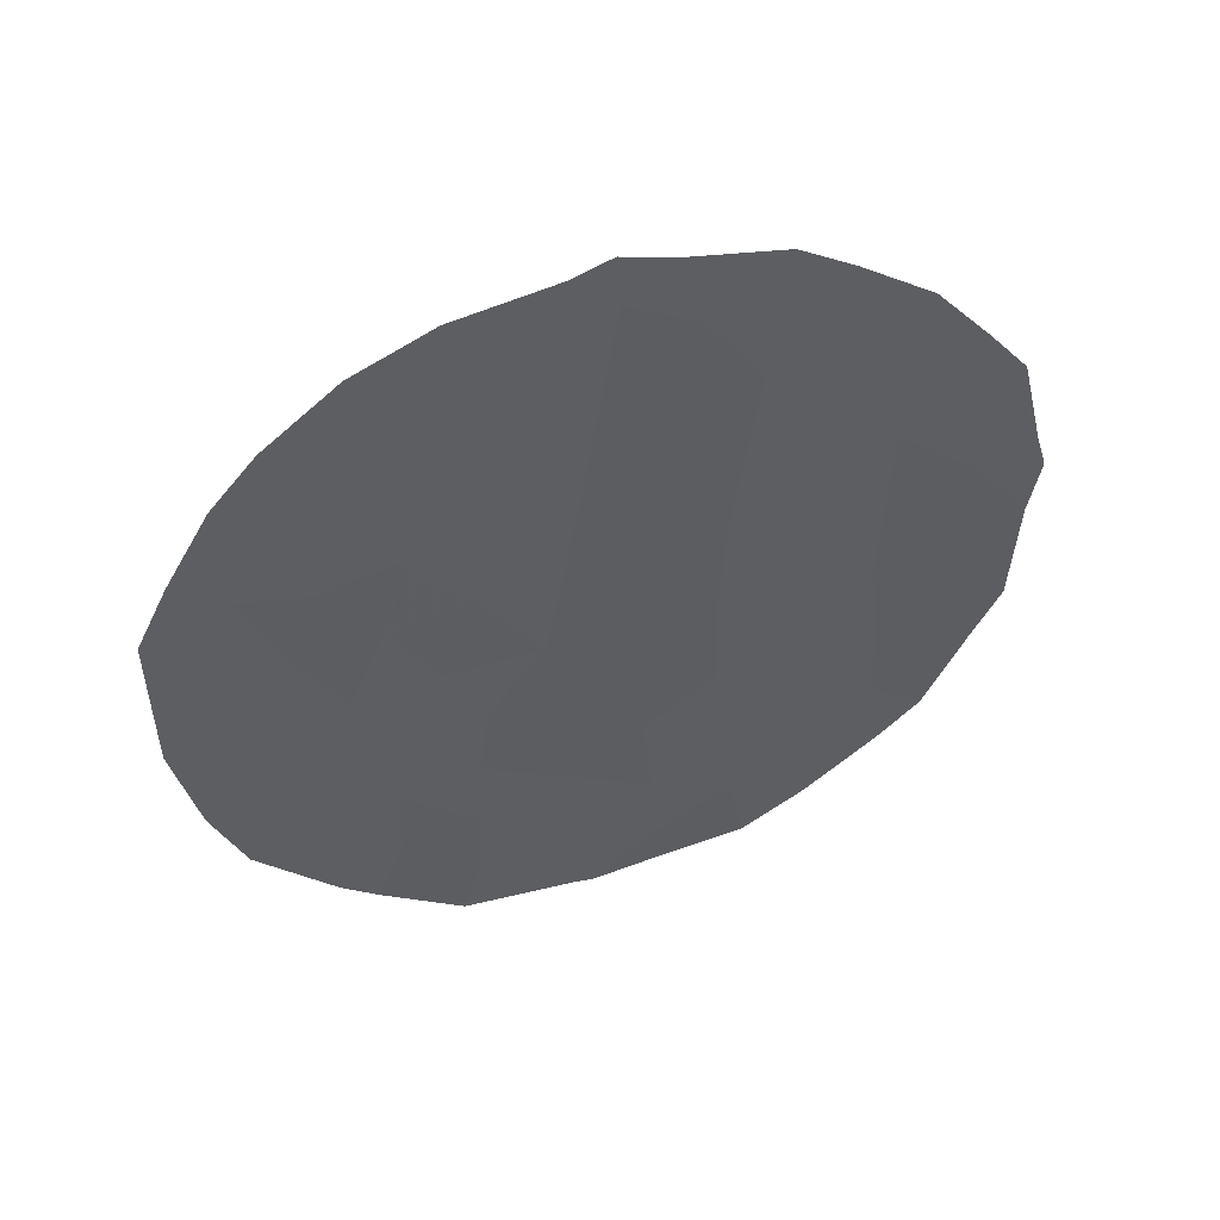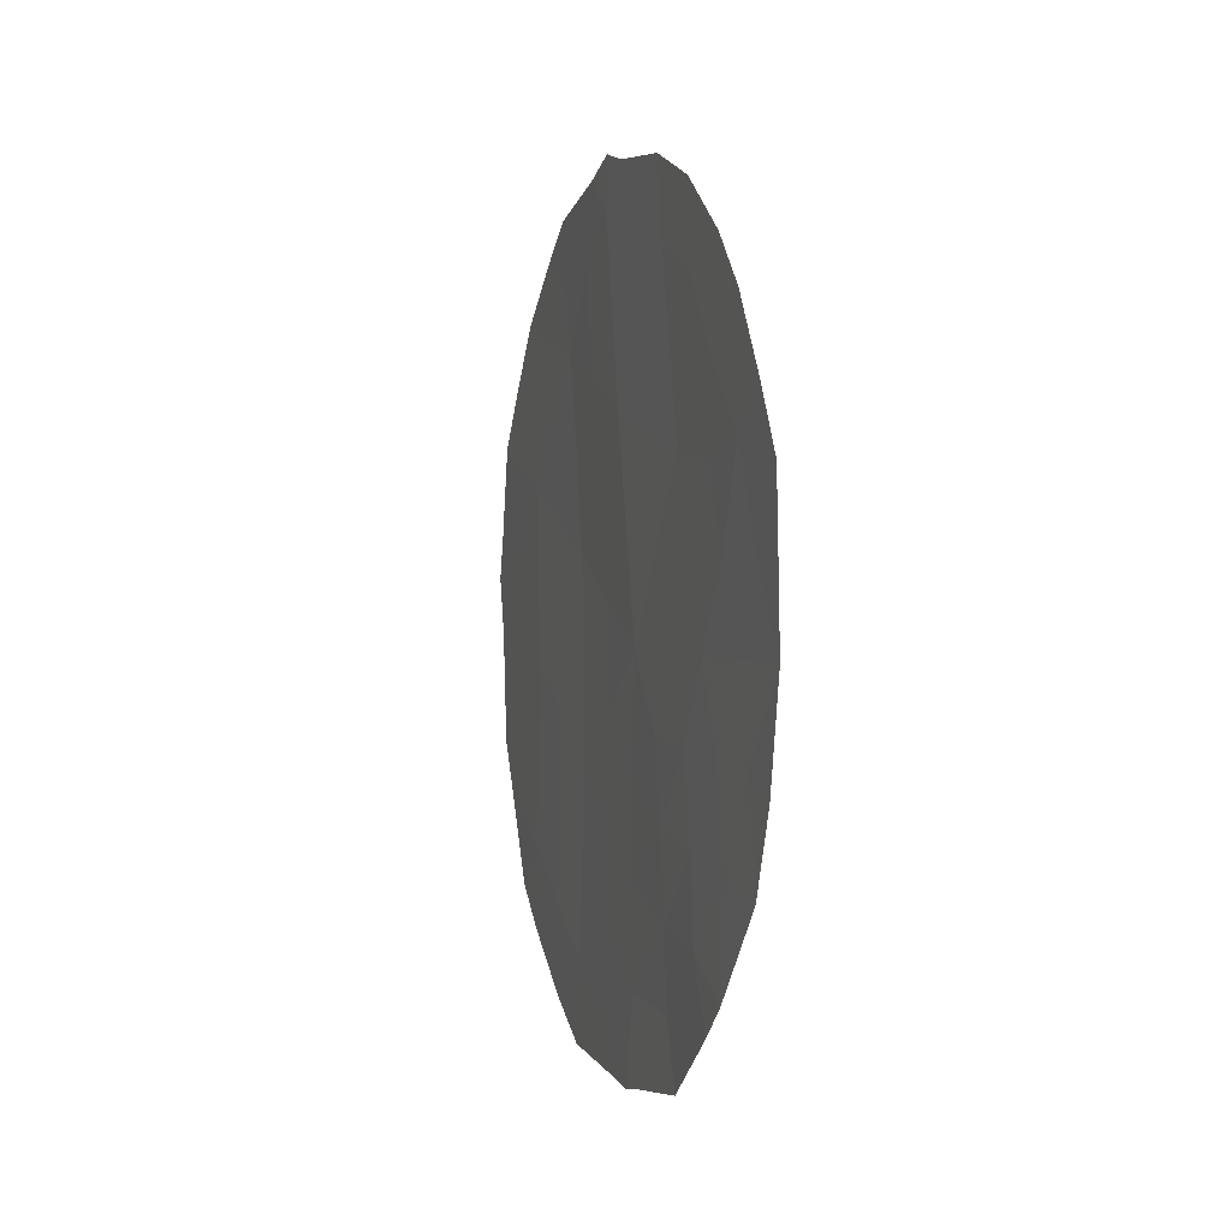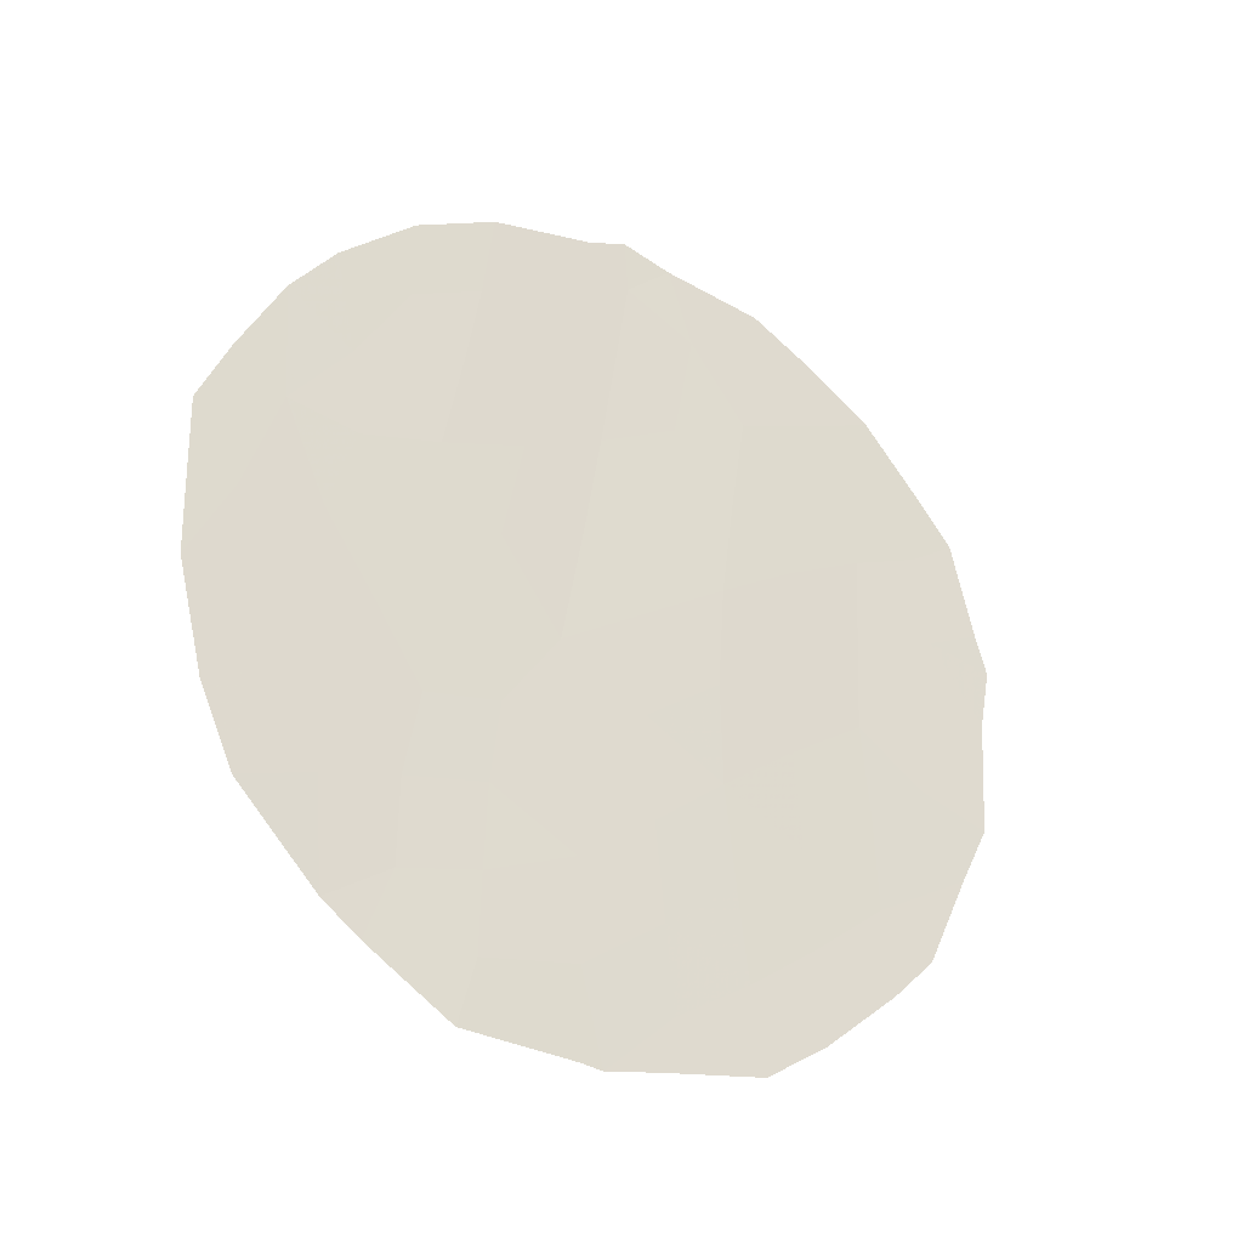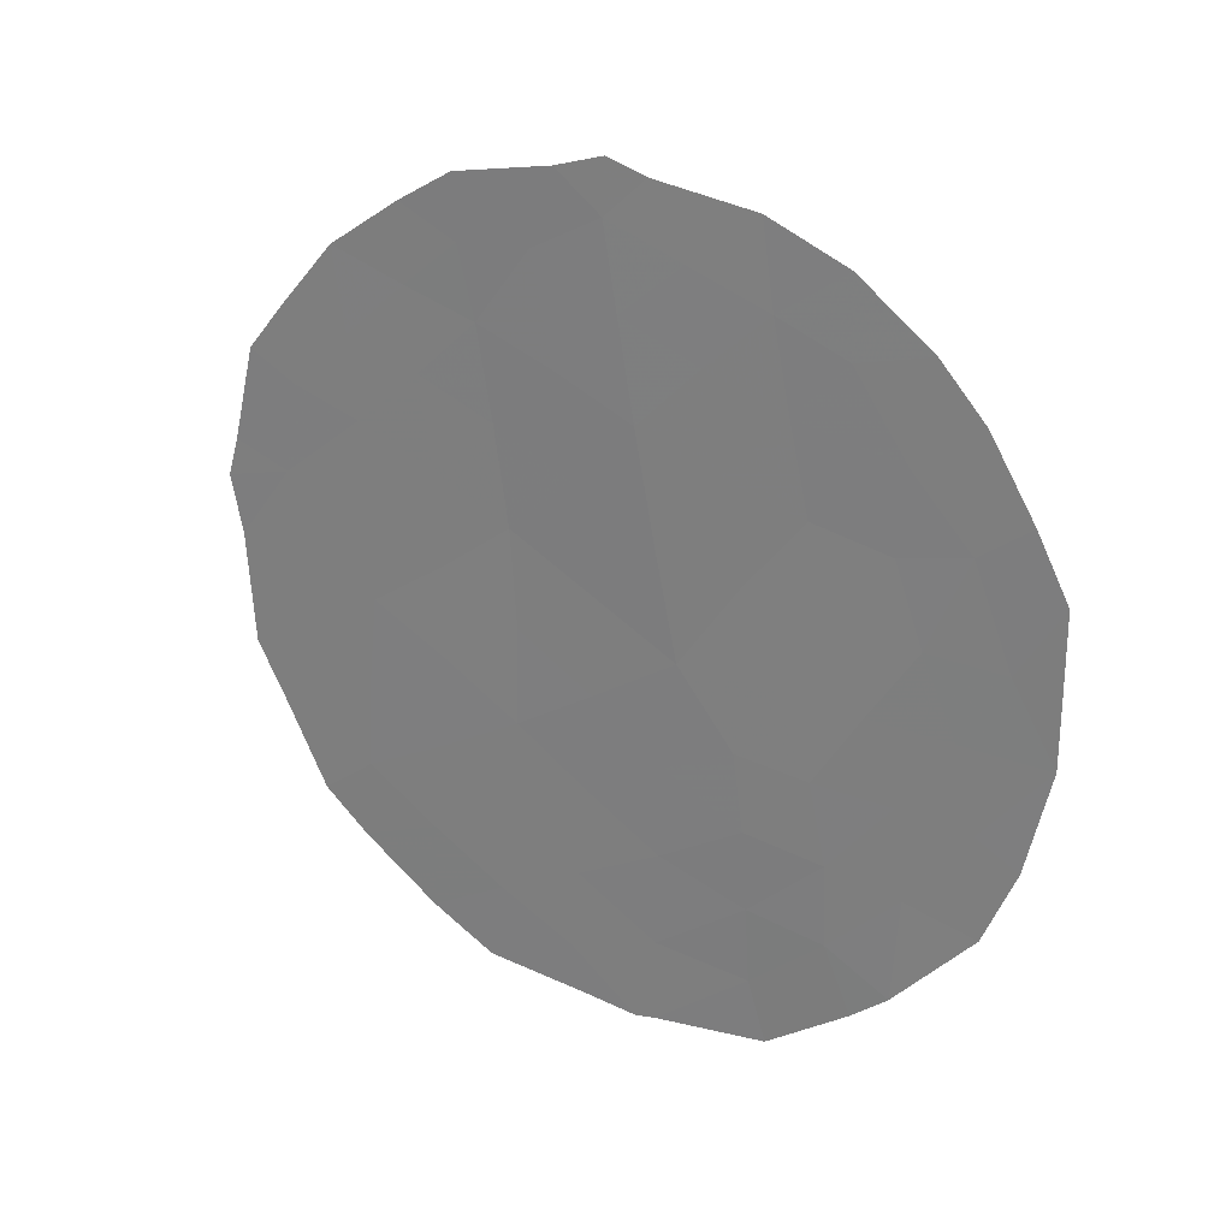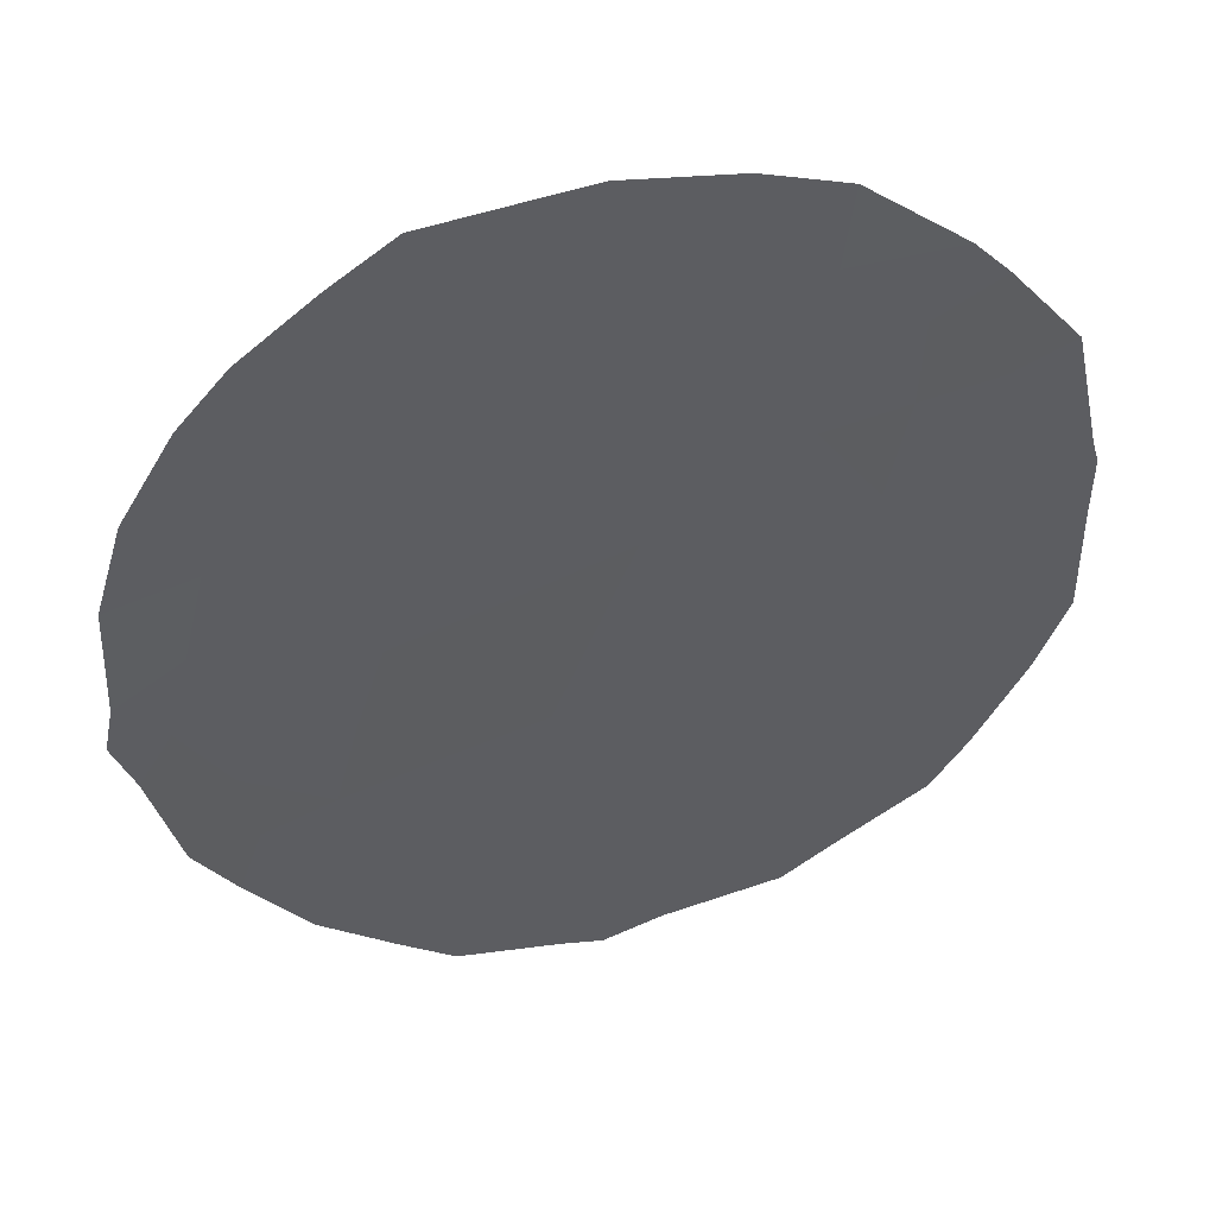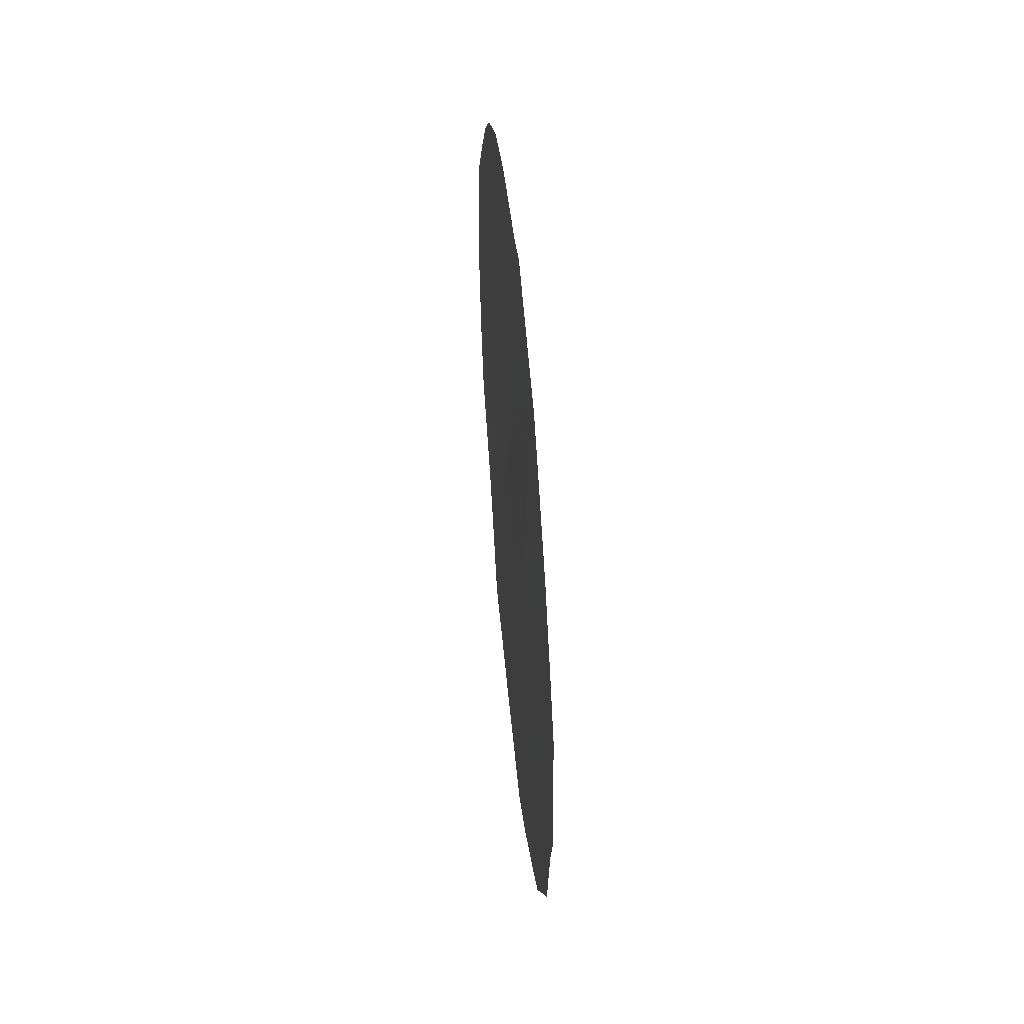
<metadata>
{"format":"obj","ext":"obj","renderer":"f3d","projection":"perspective","resolution":1024,"background":"white","views":[{"elev":50.0,"azim":101.6,"up":"+Y"},{"elev":-2.9,"azim":12.2,"up":"+Y"},{"elev":-28.3,"azim":87.4,"up":"+Y"},{"elev":24.5,"azim":-32.9,"up":"+Y"},{"elev":73.9,"azim":-105.1,"up":"+Z"},{"elev":56.0,"azim":-156.3,"up":"+Y"}]}
</metadata>
<code>
v -79.32 -8.801 84.63
v -79.47 -11.42 84.32
v -80.51 -13.54 82.38
v -81.32 -12.41 80.93
v -80.44 -11.3 82.56
v -82.22 -13.34 79.32
v -80.87 -6.867 81.89
v -80 -7.553 83.42
v -79.79 -9.511 83.75
v -81.54 -8.111 80.63
v -82.22 -9.373 79.38
v -82.15 -11.35 79.46
v -81.35 -10.22 80.9
v -81.42 -14.44 80.72
v -80.7 -8.876 82.17
v -80 -14.74 83.27
v -78.98 -8.282 85.26
v -78.72 -9.148 85.7
v -79.26 -14.49 84.64
v -81.48 -15.32 80.57
v -81.83 -14.89 79.95
v -80.64 -6.433 82.31
v -80.07 -6.624 83.3
v -82.34 -7.548 79.19
v -82.89 -12.17 78.09
v -82.73 -12.8 78.37
v -79.63 -7.028 84.09
v -79.23 -7.697 84.82
v -80.86 -6.282 81.92
v -78.82 -13.55 85.42
v -82.95 -10.92 78.02
v -78.54 -9.865 86.01
v -82.5 -13.77 78.79
v -82.25 -14.23 79.22
v -83.02 -10.26 77.91
v -80.63 -15.57 82.13
v -80.51 -15.53 82.33
v -82.96 -9.838 78.03
v -82.85 -8.792 78.26
v -78.64 -12.7 85.74
v -81.66 -6.633 80.46
v -81.13 -6.441 81.43
v -79.45 -14.81 84.27
v -79.89 -15.43 83.44
v -78.52 -11.54 85.99
v -78.99 -9.549 85.21
v -79.01 -11.48 85.13
v -79.21 -10.6 84.8
v -79.22 -13.33 84.71
v -79.73 -12.25 83.84
v -79.29 -12.32 84.61
v -80.5 -12.5 82.42
v -80.93 -12.98 81.63
v -80.9 -11.88 81.72
v -80.45 -7.204 82.63
v -80.13 -12.14 83.11
v -79.93 -11.34 83.48
v -81.87 -8.75 80.02
v -82.27 -8.465 79.31
v -81.93 -7.846 79.92
v -80.07 -13 83.21
v -82.2 -12.33 79.36
v -82.52 -11.9 78.78
v -79.36 -9.707 84.53
v -80.92 -10.73 81.68
v -81.31 -11.32 80.96
v -81.77 -12.89 80.12
v -81.37 -13.46 80.83
v -82.58 -11.08 78.69
v -78.77 -10.66 85.57
v -78.53 -10.67 86
v -81.44 -9.137 80.77
v -81.12 -8.457 81.39
v -81.02 -9.577 81.55
v -80.58 -10.03 82.34
v -80.03 -13.9 83.25
v -80.25 -9.241 82.95
v -80.12 -10.34 83.16
v -79.91 -8.51 83.57
v -80.79 -7.794 82.02
v -80.35 -8.182 82.79
v -82.18 -10.36 79.42
v -81.79 -9.755 80.14
v -81.74 -10.8 80.2
v -79.66 -10.5 83.99
v -80.97 -14 81.54
v -80.52 -14.59 82.34
v -81 -14.91 81.46
v -80.92 -15.47 81.59
v -81.74 -11.85 80.2
v -82.59 -9.105 78.72
v -82.64 -8.263 78.64
v -81.96 -6.997 79.91
v -81.64 -7.332 80.47
v -81.25 -7.278 81.19
v -79.61 -14.06 84.01
v -78.89 -12.42 85.32
v -79.62 -7.888 84.1
v -81.82 -13.91 80.01
v -82.65 -10.09 78.57
v -79.63 -13.15 84
f 47 48 70
f 50 51 101
f 14 20 21
f 52 53 54
f 8 55 23
f 50 56 57
f 58 59 60
f 56 61 52
f 12 62 63
f 8 23 27
f 1 28 17
f 7 29 22
f 65 54 66
f 99 67 68
f 100 69 31
f 70 32 71
f 72 73 74
f 75 65 74
f 3 76 87
f 97 51 47
f 77 78 75
f 79 98 1
f 80 55 81
f 79 77 81
f 6 34 33
f 82 83 84
f 48 85 64
f 57 78 85
f 100 31 35
f 6 33 26
f 83 58 72
f 86 87 88
f 68 53 86
f 67 62 90
f 100 35 38
f 91 92 59
f 49 97 30
f 60 93 94
f 7 95 42
f 100 82 69
f 44 16 43
f 16 96 43
f 97 45 40
f 84 66 90
f 95 80 73
f 1 98 28
f 6 99 34
f 16 44 37
f 46 18 32
f 7 42 29
f 11 100 91
f 17 46 1
f 46 17 18
f 45 47 70
f 47 2 48
f 70 48 46
f 49 19 96
f 50 2 51
f 5 52 54
f 52 3 53
f 54 53 4
f 22 55 7
f 55 22 23
f 2 50 57
f 50 61 56
f 57 56 5
f 10 58 60
f 58 11 59
f 60 59 24
f 5 56 52
f 52 61 3
f 26 62 6
f 62 26 63
f 25 63 26
f 1 64 9
f 13 65 66
f 65 5 54
f 66 54 4
f 14 99 68
f 99 6 67
f 68 67 4
f 69 12 63
f 69 63 25
f 69 25 31
f 32 70 46
f 71 45 70
f 13 72 74
f 72 10 73
f 74 73 15
f 15 75 74
f 75 5 65
f 74 65 13
f 3 61 76
f 87 76 16
f 45 97 47
f 97 49 51
f 47 51 2
f 15 77 75
f 77 9 78
f 75 78 5
f 9 79 1
f 79 8 98
f 15 80 81
f 80 7 55
f 81 55 8
f 8 79 81
f 79 9 77
f 81 77 15
f 12 82 84
f 82 11 83
f 84 83 13
f 46 48 64
f 48 2 85
f 64 85 9
f 2 57 85
f 57 5 78
f 85 78 9
f 13 83 72
f 83 11 58
f 72 58 10
f 14 86 88
f 86 3 87
f 89 88 36
f 36 88 87
f 14 68 86
f 68 4 53
f 86 53 3
f 14 88 20
f 89 20 88
f 4 67 90
f 67 6 62
f 90 62 12
f 37 87 16
f 36 87 37
f 11 91 59
f 91 39 92
f 59 92 24
f 10 60 94
f 60 24 93
f 94 93 41
f 95 10 94
f 95 94 41
f 95 41 42
f 100 11 82
f 69 82 12
f 16 76 96
f 49 96 101
f 43 96 19
f 30 97 40
f 12 84 90
f 84 13 66
f 90 66 4
f 10 95 73
f 95 7 80
f 73 80 15
f 27 98 8
f 98 27 28
f 21 99 14
f 99 21 34
f 100 38 91
f 39 91 38
f 49 30 19
f 101 51 49
f 61 50 101
f 76 101 96
f 101 76 61
f 1 46 64

</code>
